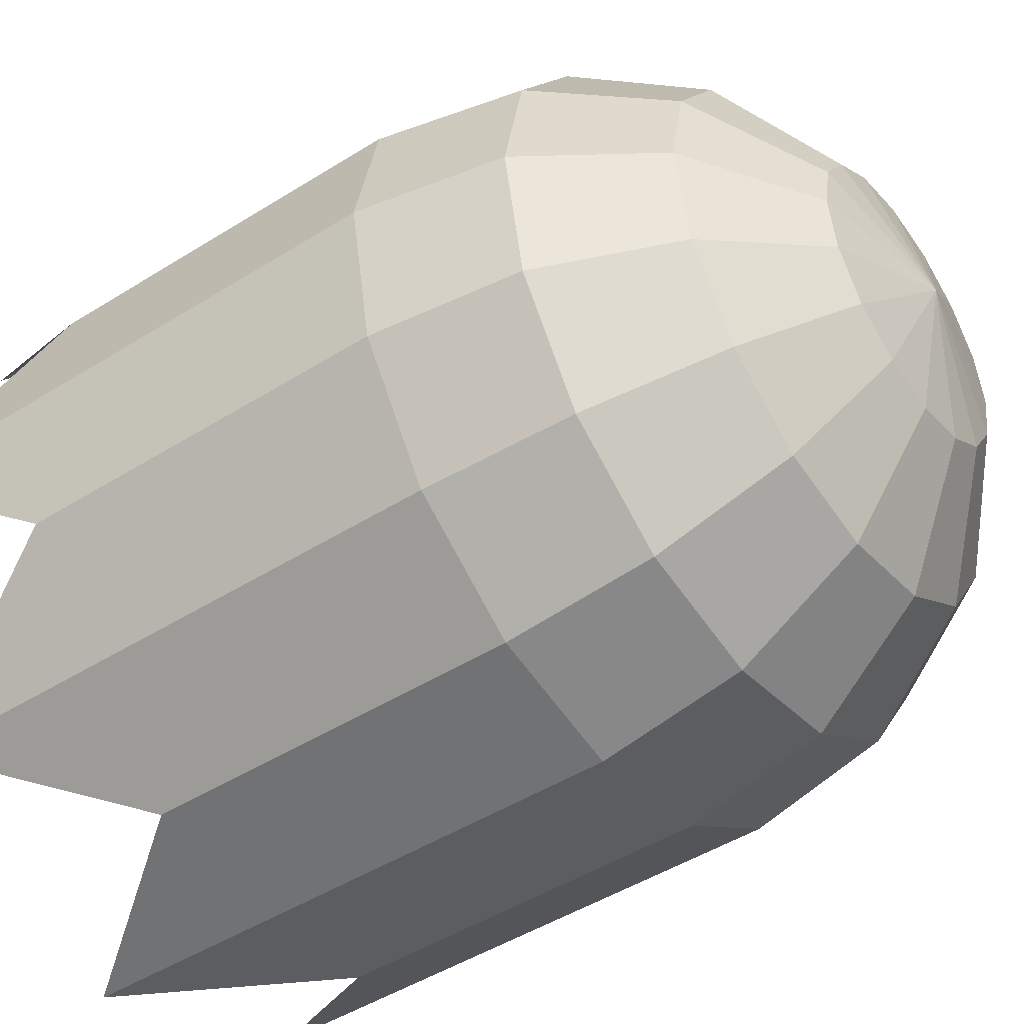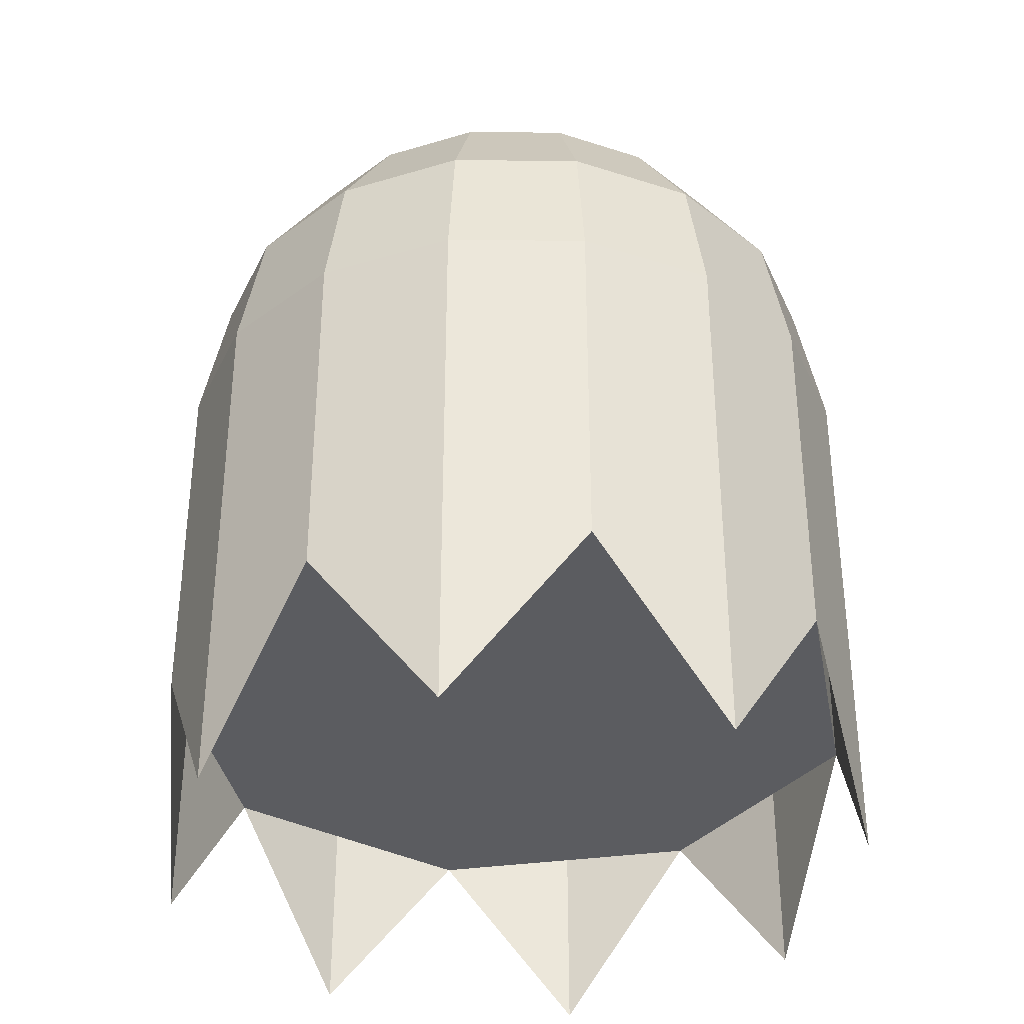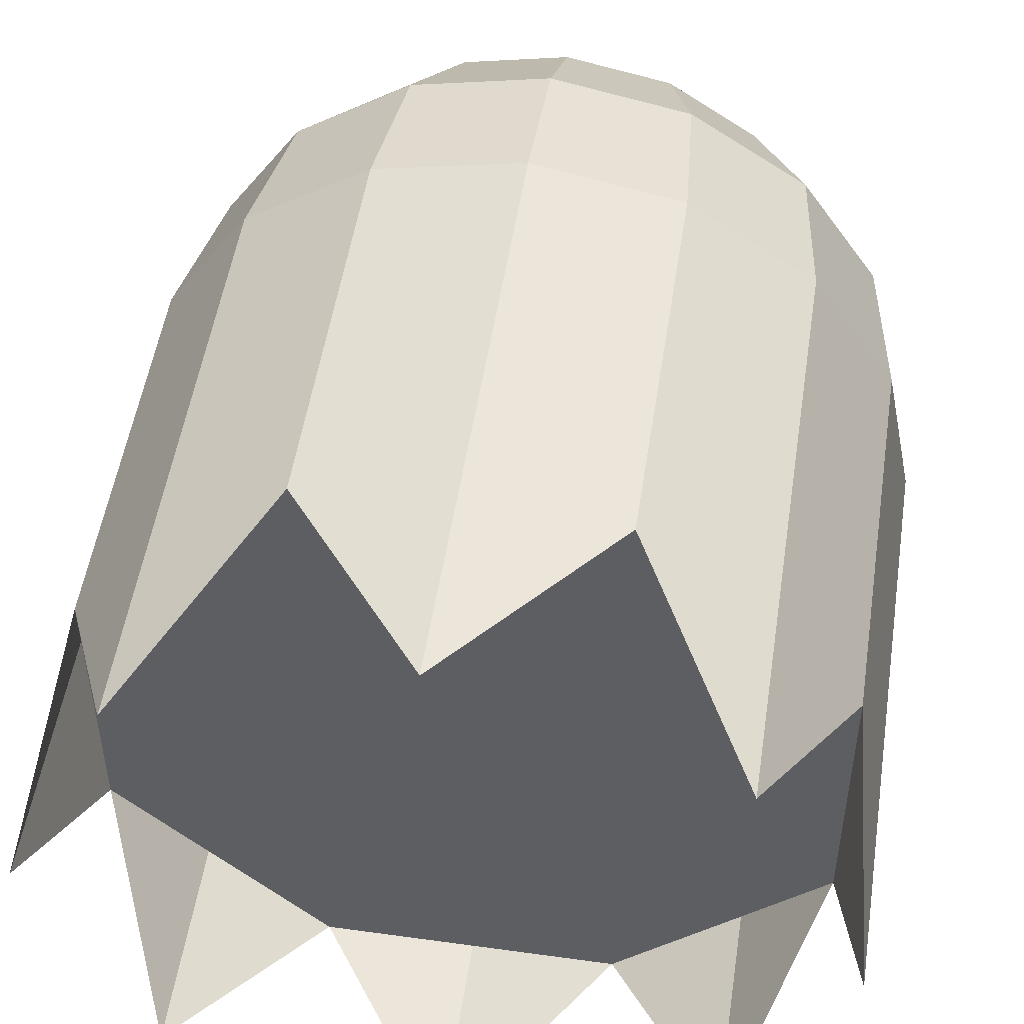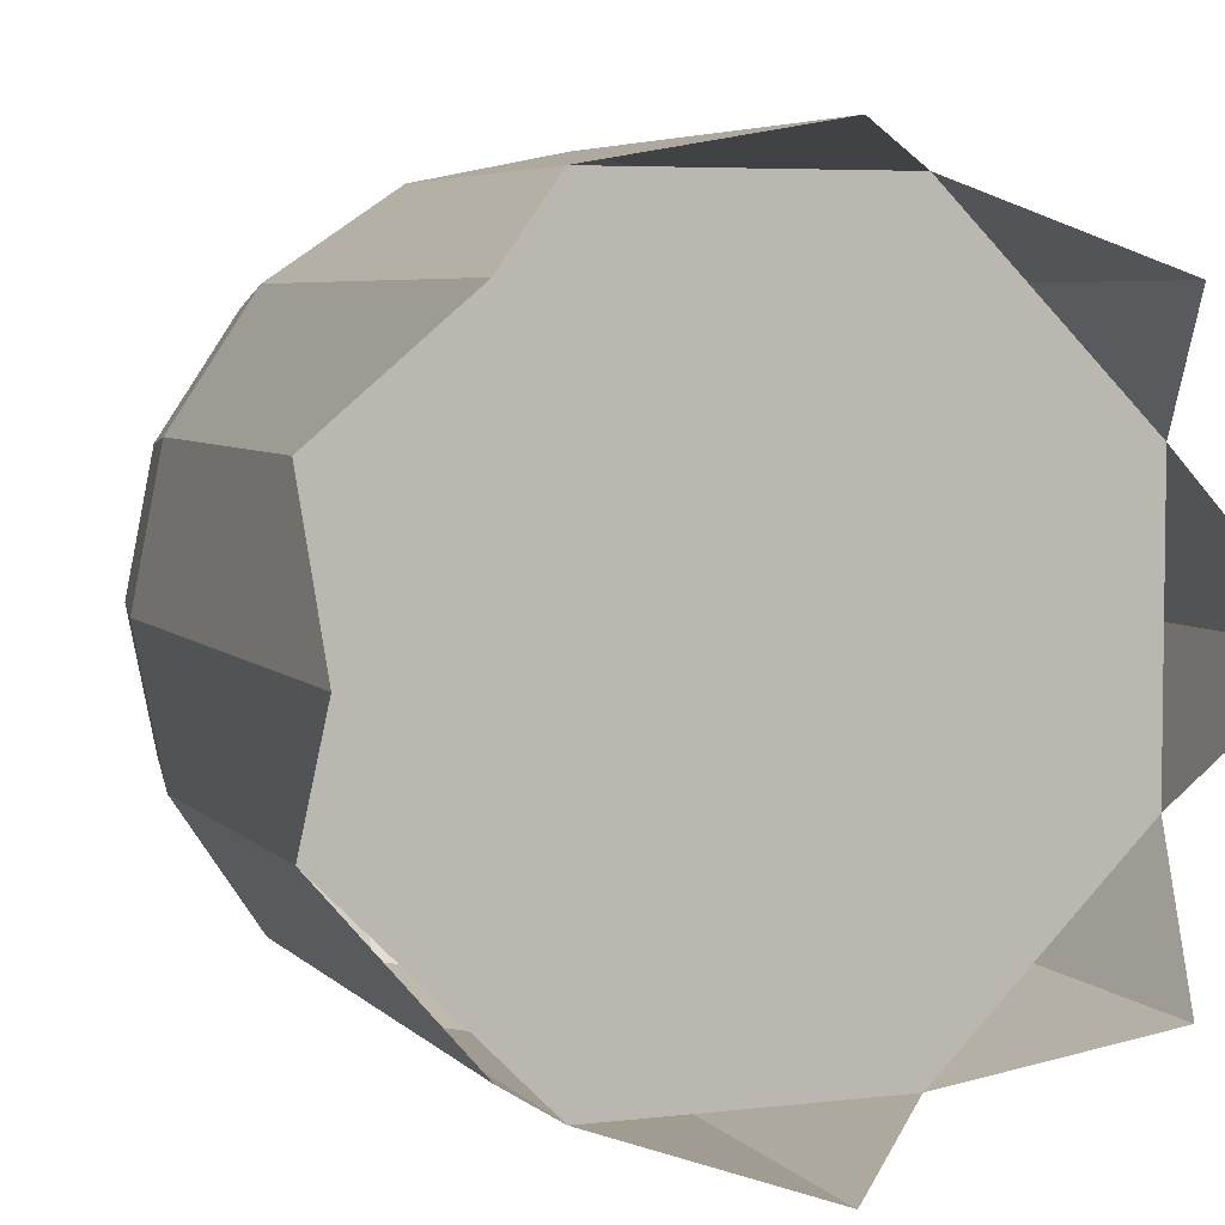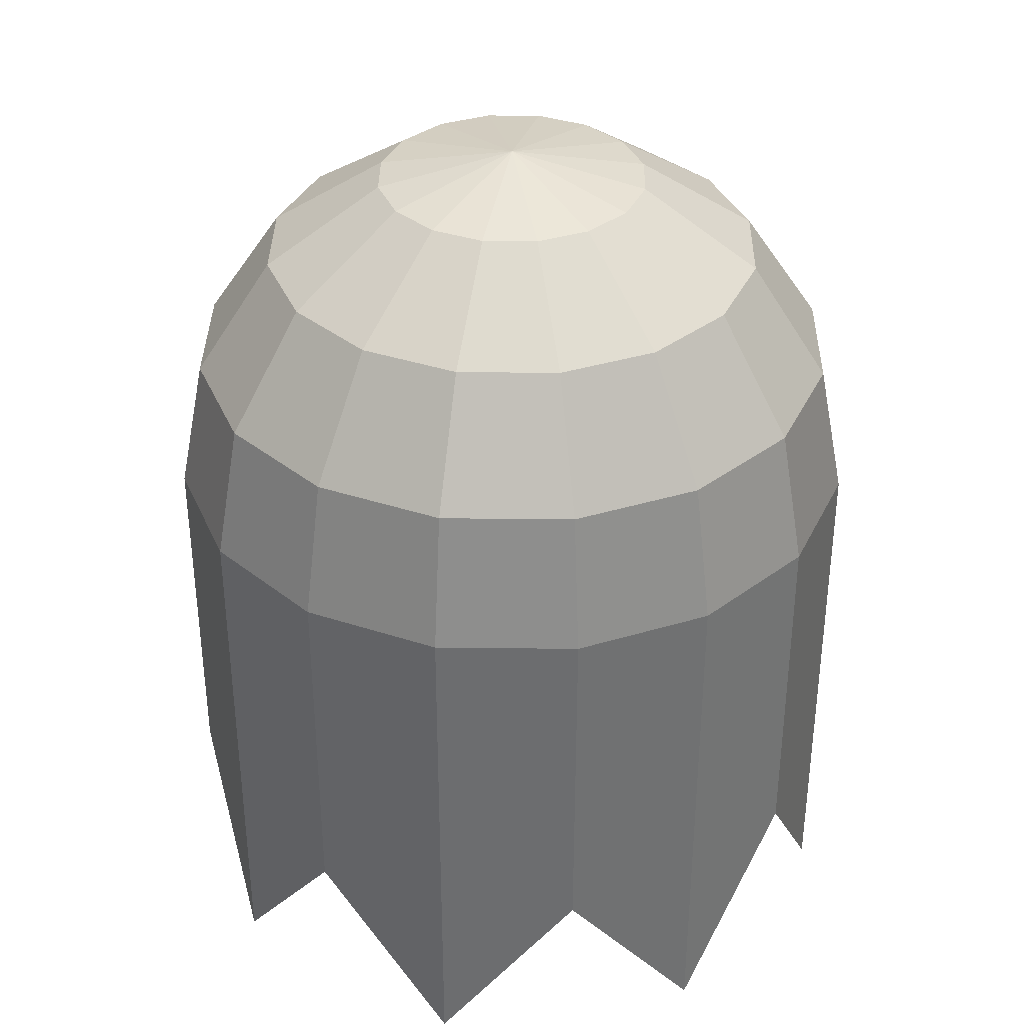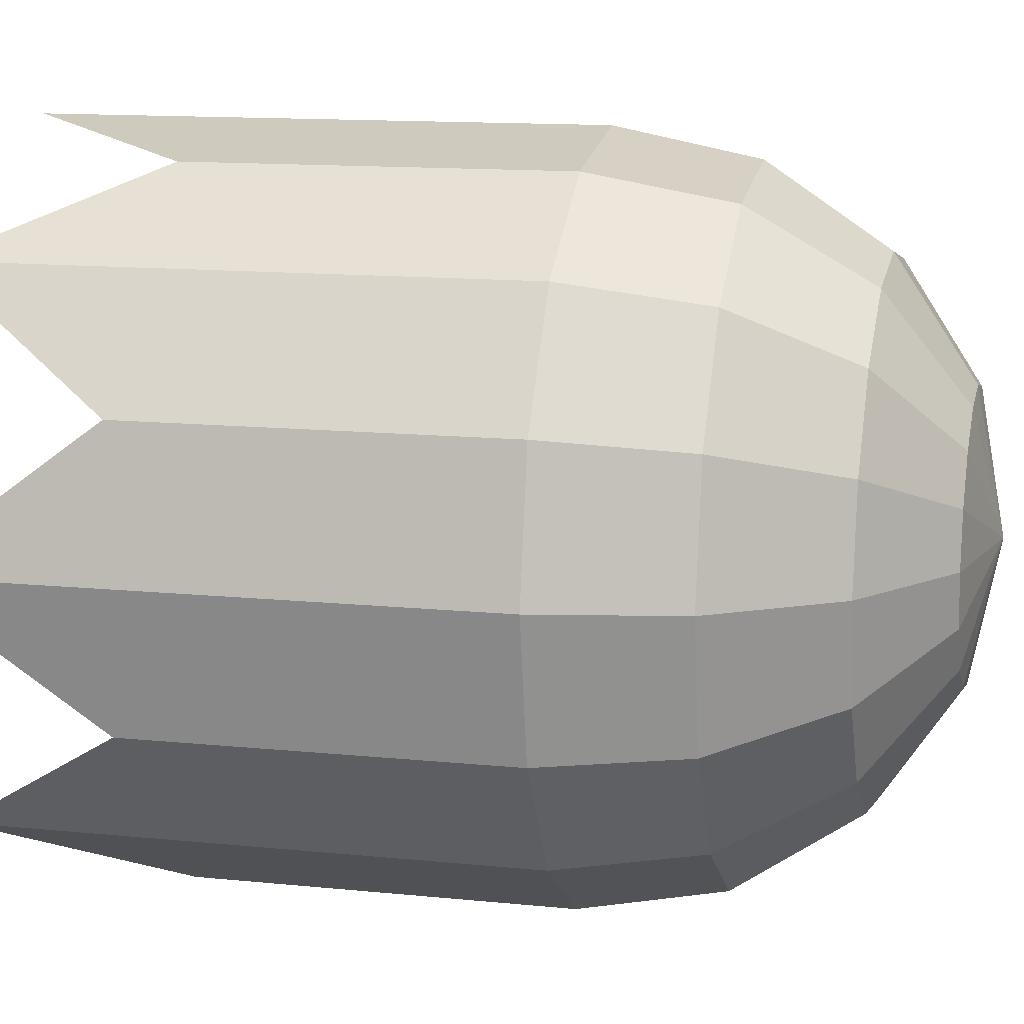
<metadata>
{"format":"obj","ext":"obj","renderer":"f3d","projection":"perspective","resolution":1024,"background":"white","views":[{"elev":-47.1,"azim":125.5,"up":"+Z"},{"elev":-35.2,"azim":10.5,"up":"+Y"},{"elev":50.9,"azim":8.6,"up":"+Z"},{"elev":5.1,"azim":-21.1,"up":"+Z"},{"elev":36.1,"azim":-122.9,"up":"+Y"},{"elev":12.8,"azim":103.4,"up":"+Z"}]}
</metadata>
<code>
o Sphere.001
v 0.33 -0 0
v 0.3049 0.1263 0
v 0.2817 0.1263 0.1167
v 0.3049 -0 0.1263
v 0.2333 0.2333 0
v 0.1263 0.3049 0
v 0.1167 0.3049 0.04833
v 0.2156 0.2333 0.0893
v 0 0.33 0
v 0.165 0.2333 0.165
v 0.2156 0.1263 0.2156
v 0.0893 0.3049 0.0893
v 0.2333 -0 0.2333
v 0.04833 0.3049 0.1167
v 0.1167 0.1263 0.2817
v 0.1263 -0 0.3049
v 0.0893 0.2333 0.2156
v -0 0.1263 0.3049
v -0 0 0.33
v 0 0.3049 0.1263
v 0 0.2333 0.2333
v -0.0893 0.2333 0.2156
v -0.1167 0.1263 0.2817
v -0.04833 0.3049 0.1167
v -0.1263 0 0.3049
v -0.165 0.2333 0.165
v -0.2156 0.1263 0.2156
v -0.0893 0.3049 0.0893
v -0.2333 0 0.2333
v -0.2817 0.1263 0.1167
v -0.3049 0 0.1263
v -0.1167 0.3049 0.04833
v -0.2156 0.2333 0.0893
v -0.3049 0.1263 -0
v -0.33 0 -0
v -0.1263 0.3049 -0
v -0.2333 0.2333 -0
v -0.2156 0.2333 -0.0893
v -0.2817 0.1263 -0.1167
v -0.1167 0.3049 -0.04833
v -0.3049 0 -0.1263
v -0.165 0.2333 -0.165
v -0.2156 0.1263 -0.2156
v -0.0893 0.3049 -0.0893
v -0.2333 0 -0.2333
v -0.1167 0.1263 -0.2817
v -0.1263 0 -0.3049
v -0.04833 0.3049 -0.1167
v -0.0893 0.2333 -0.2156
v 0 0.3049 -0.1263
v 0 0.2333 -0.2333
v 0 0.1263 -0.3049
v 0 0 -0.33
v 0.0893 0.2333 -0.2156
v 0.1167 0.1263 -0.2817
v 0.04833 0.3049 -0.1167
v 0.1263 -0 -0.3049
v 0.0893 0.3049 -0.0893
v 0.2156 0.1263 -0.2156
v 0.2333 -0 -0.2333
v 0.165 0.2333 -0.165
v 0.2817 0.1263 -0.1167
v 0.3049 -0 -0.1263
v 0.1167 0.3049 -0.04833
v 0.2156 0.2333 -0.0893
v -0.1263 -0.3321 0.3049
v -0 -0.4987 0.33
v -0 -0.4987 -0.33
v -0.1263 -0.3321 -0.3049
v 0.1263 -0.3321 0.3049
v 0.33 -0.4987 0
v 0.3049 -0.3321 -0.1263
v 0.2333 -0.4987 0.2333
v 0.3049 -0.3321 0.1263
v -0.2333 -0.4987 -0.2333
v -0.3049 -0.3321 -0.1263
v 0.2333 -0.4987 -0.2333
v 0.1263 -0.3321 -0.3049
v -0.3049 -0.3321 0.1263
v -0.2333 -0.4987 0.2333
v -0.33 -0.4987 -0
f 1 2 3 4
f 5 6 7 8
f 2 5 8 3
f 6 9 7
f 3 8 10 11
f 7 9 12
f 4 3 11 13
f 8 7 12 10
f 12 9 14
f 13 11 15 16
f 10 12 14 17
f 11 10 17 15
f 16 15 18 19
f 17 14 20 21
f 15 17 21 18
f 14 9 20
f 18 21 22 23
f 20 9 24
f 19 18 23 25
f 21 20 24 22
f 23 22 26 27
f 24 9 28
f 25 23 27 29
f 22 24 28 26
f 29 27 30 31
f 26 28 32 33
f 27 26 33 30
f 28 9 32
f 31 30 34 35
f 33 32 36 37
f 30 33 37 34
f 32 9 36
f 34 37 38 39
f 36 9 40
f 35 34 39 41
f 37 36 40 38
f 39 38 42 43
f 40 9 44
f 41 39 43 45
f 38 40 44 42
f 45 43 46 47
f 42 44 48 49
f 43 42 49 46
f 44 9 48
f 49 48 50 51
f 46 49 51 52
f 48 9 50
f 47 46 52 53
f 52 51 54 55
f 50 9 56
f 53 52 55 57
f 51 50 56 54
f 56 9 58
f 57 55 59 60
f 54 56 58 61
f 55 54 61 59
f 60 59 62 63
f 61 58 64 65
f 59 61 65 62
f 58 9 64
f 62 65 5 2
f 64 9 6
f 63 62 2 1
f 65 64 6 5
f 19 25 66 67
f 47 53 68 69
f 16 19 67 70
f 63 1 71 72
f 4 13 73 74
f 13 16 70 73
f 41 45 75 76
f 60 63 72 77
f 53 57 78 68
f 57 60 77 78
f 45 47 69 75
f 29 31 79 80
f 35 41 76 81
f 1 4 74 71
f 25 29 80 66
f 31 35 81 79
f 66 79 76 69 78 72 74 70

</code>
